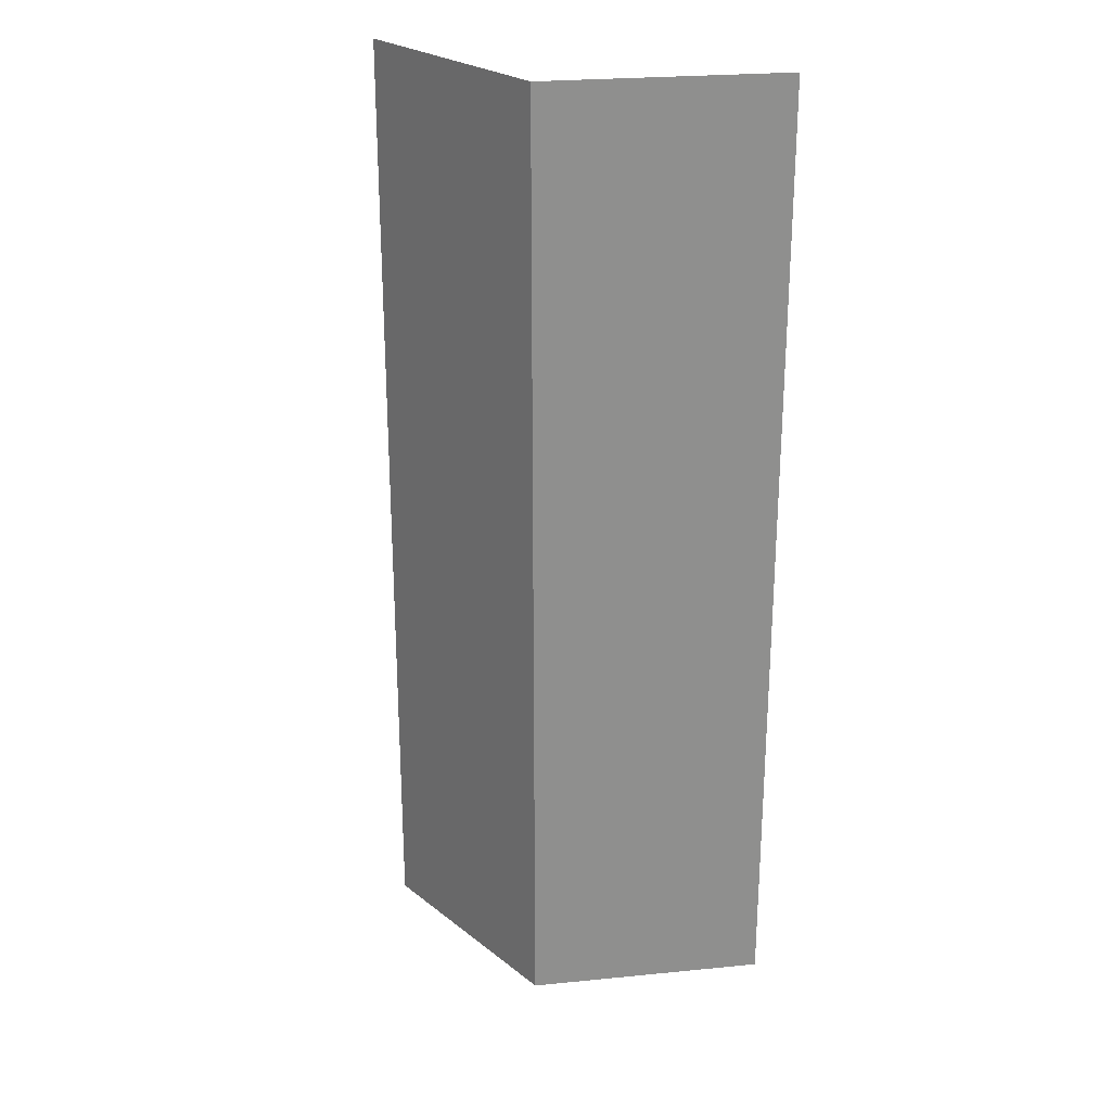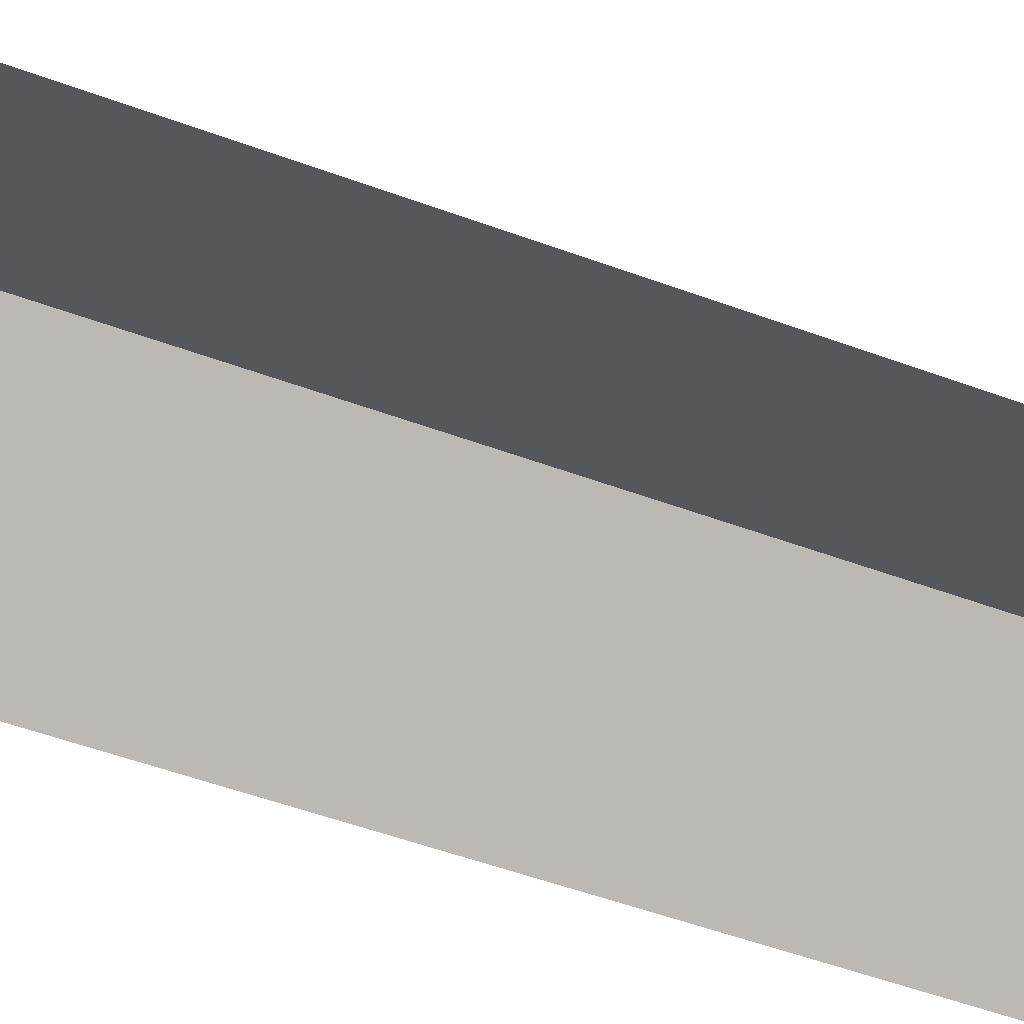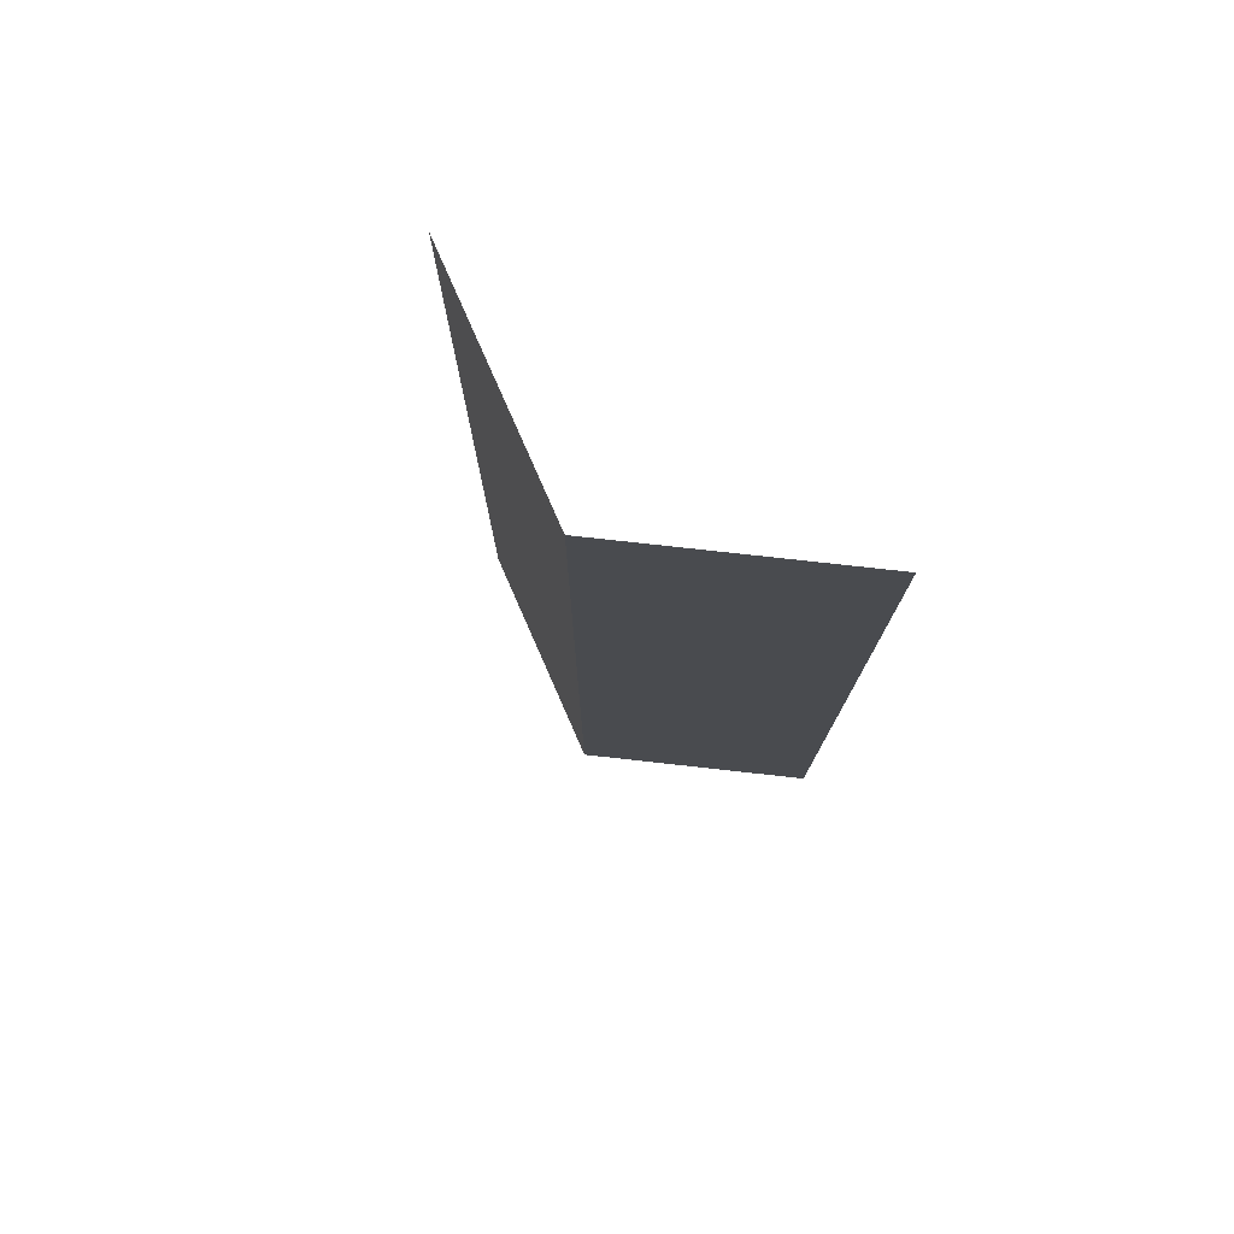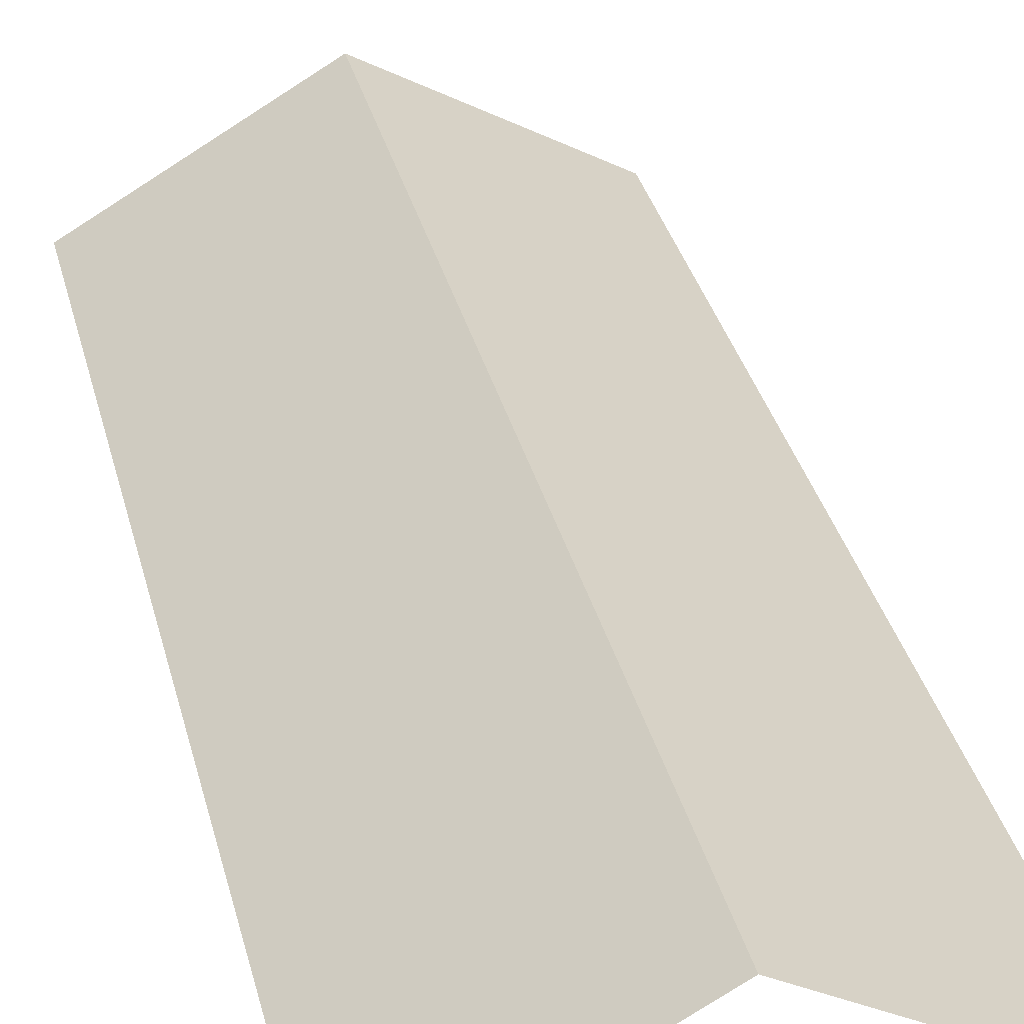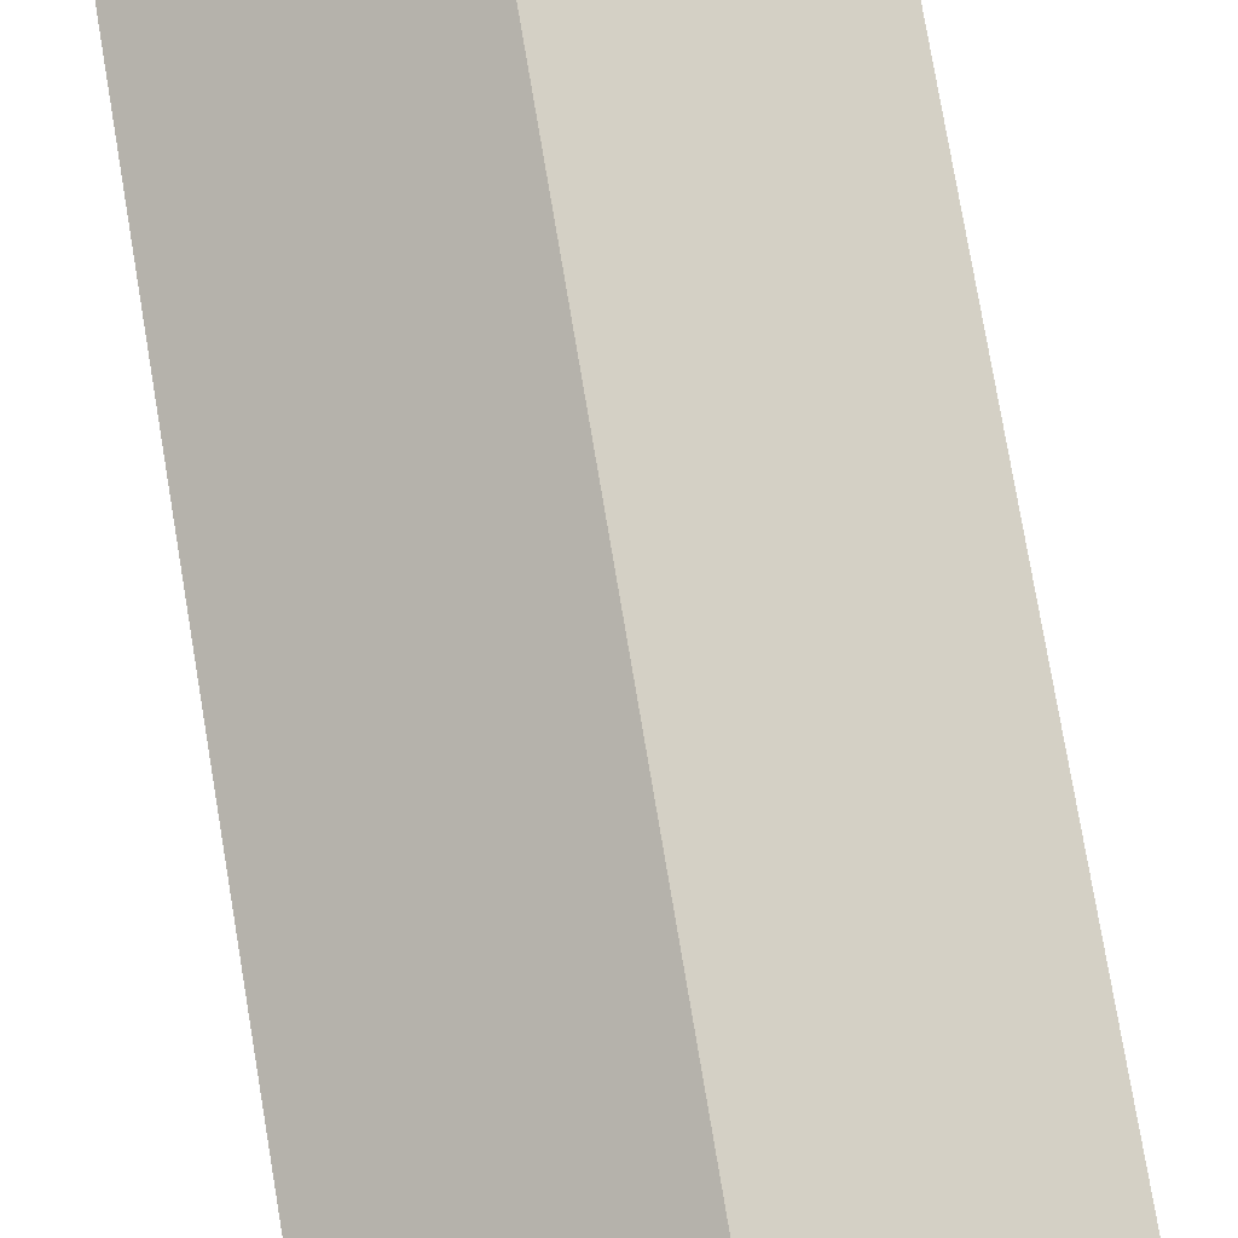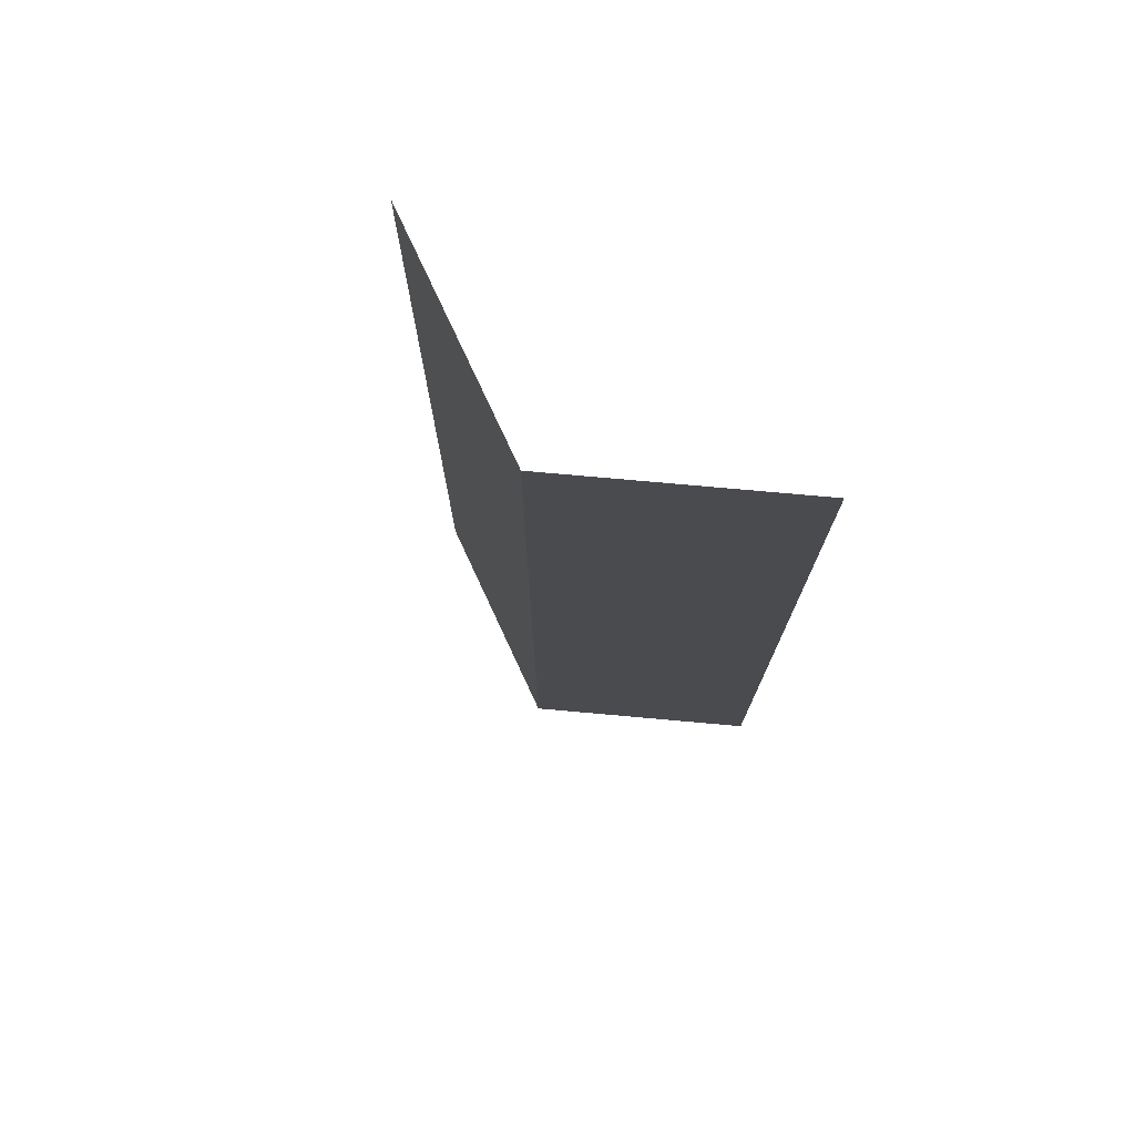
<metadata>
{"format":"obj","ext":"obj","renderer":"f3d","projection":"perspective","resolution":1024,"background":"white","views":[{"elev":25.3,"azim":21.0,"up":"+Y"},{"elev":-54.9,"azim":68.9,"up":"+Z"},{"elev":77.6,"azim":36.3,"up":"+Y"},{"elev":34.3,"azim":166.3,"up":"+Z"},{"elev":78.2,"azim":170.4,"up":"+Z"},{"elev":75.6,"azim":35.1,"up":"+Y"}]}
</metadata>
<code>
o 200
v 0.433 -1 -0.25
v 0.433 1 -0.25
v -0.433 -1 -0.25
v -0.433 1 -0.25
v -0 -1 -0
v -0 1 0
f 2 1 5 6
f 4 6 5 3

</code>
